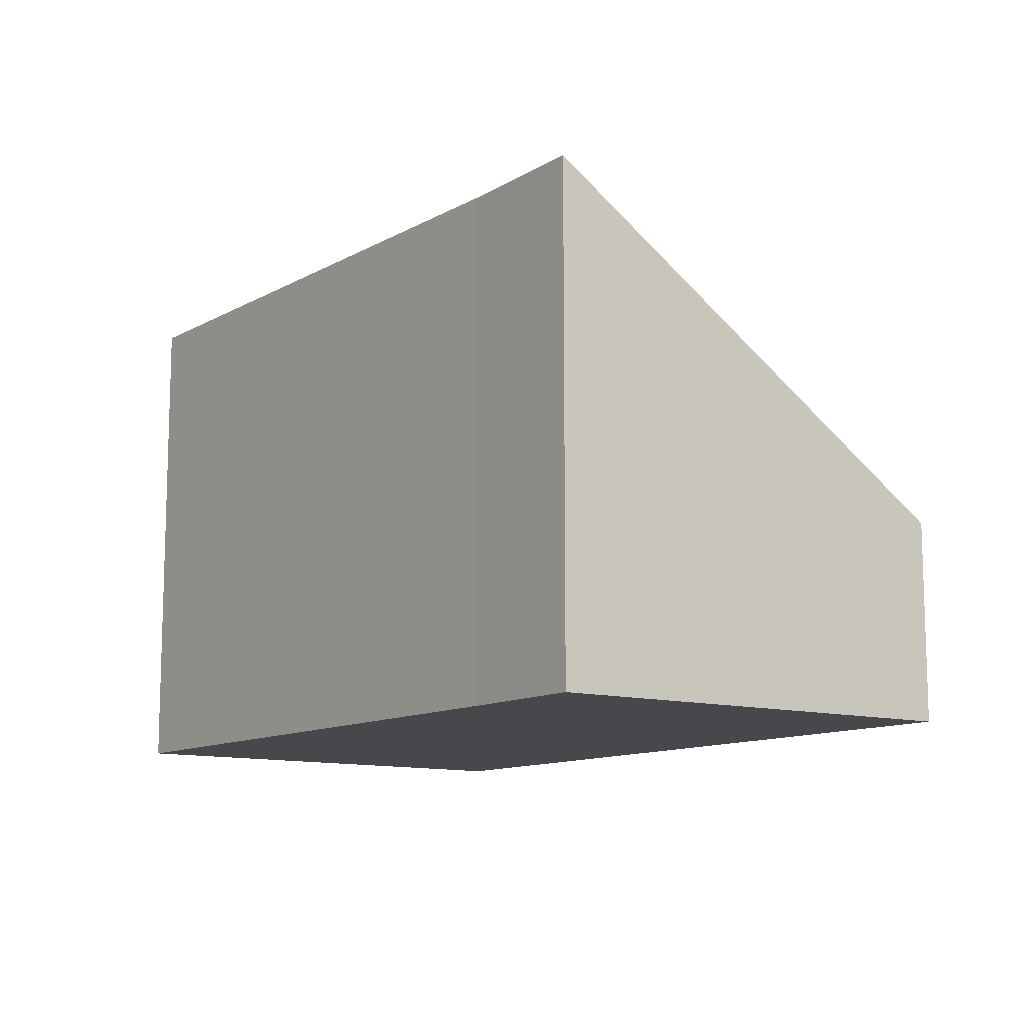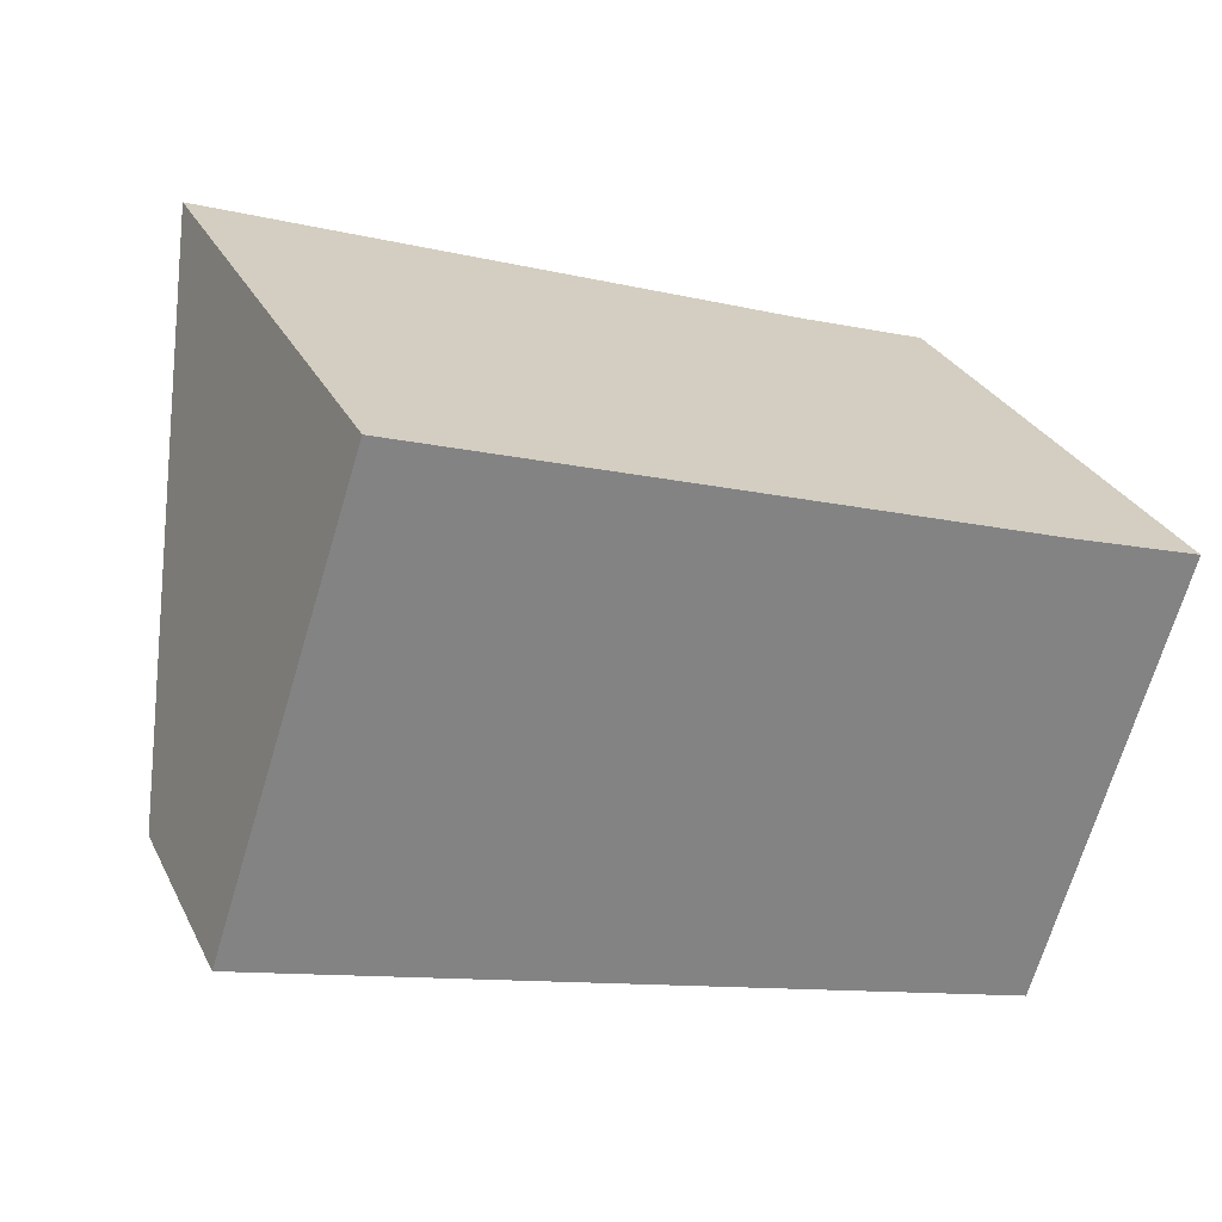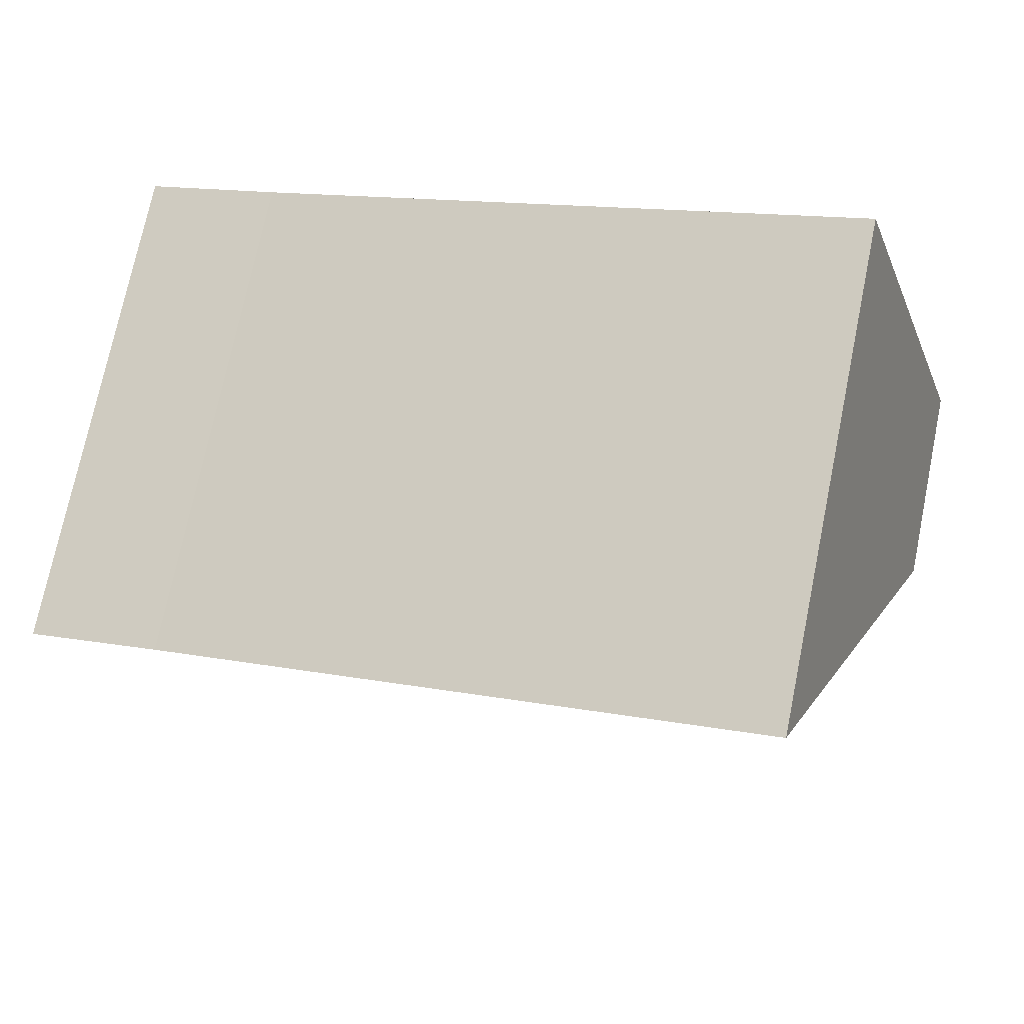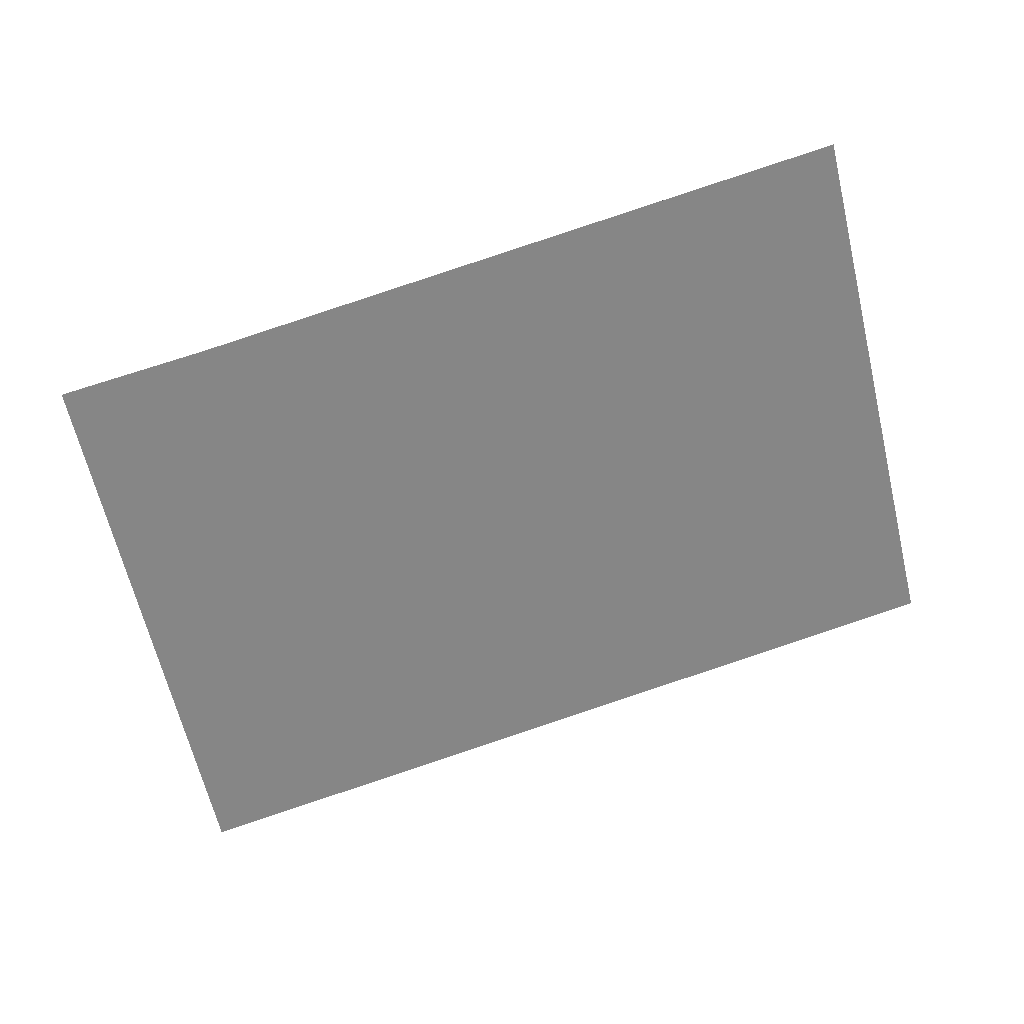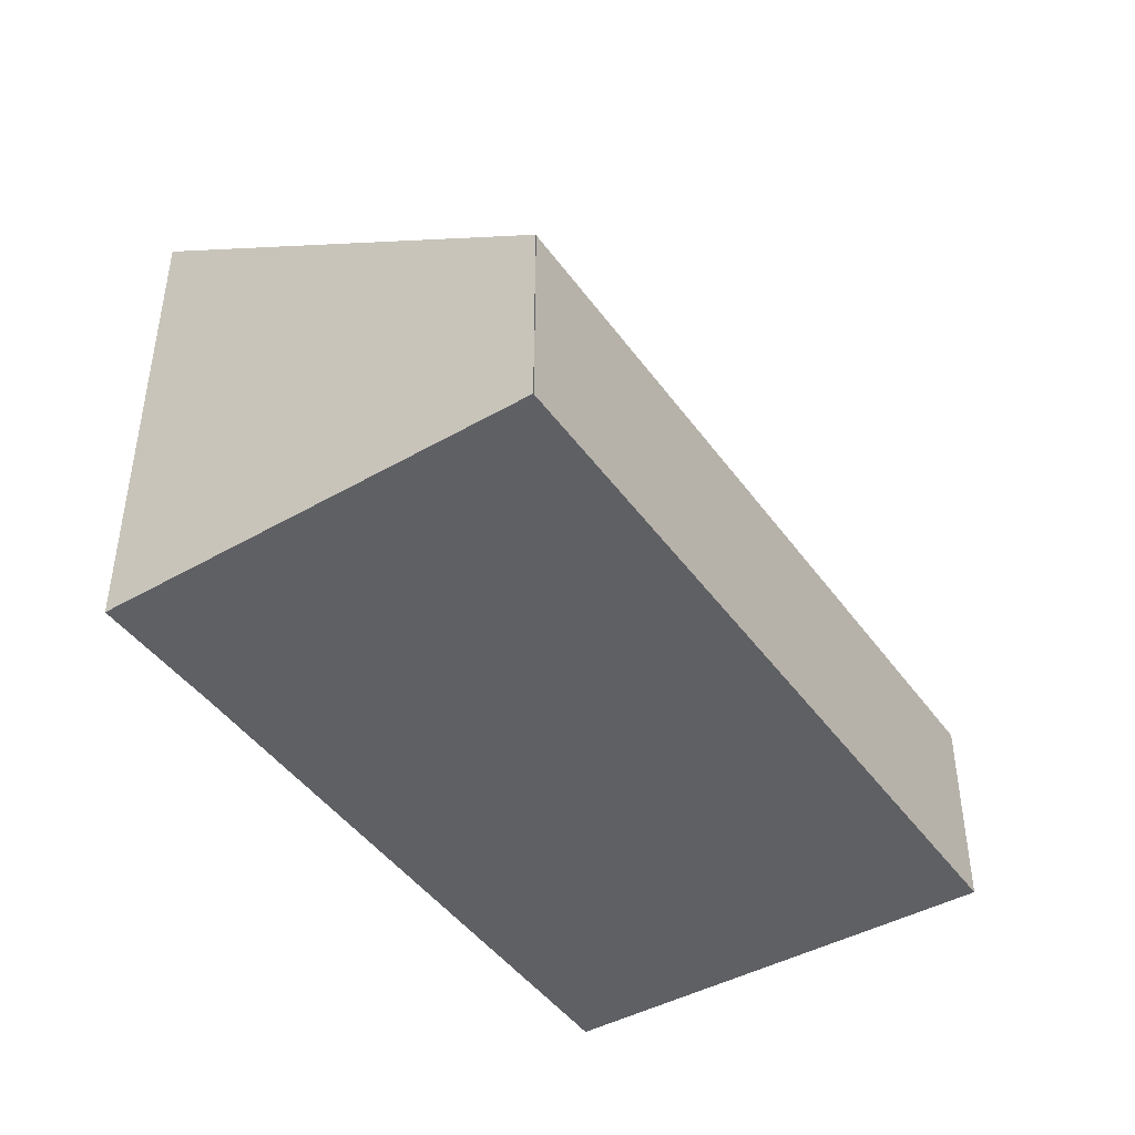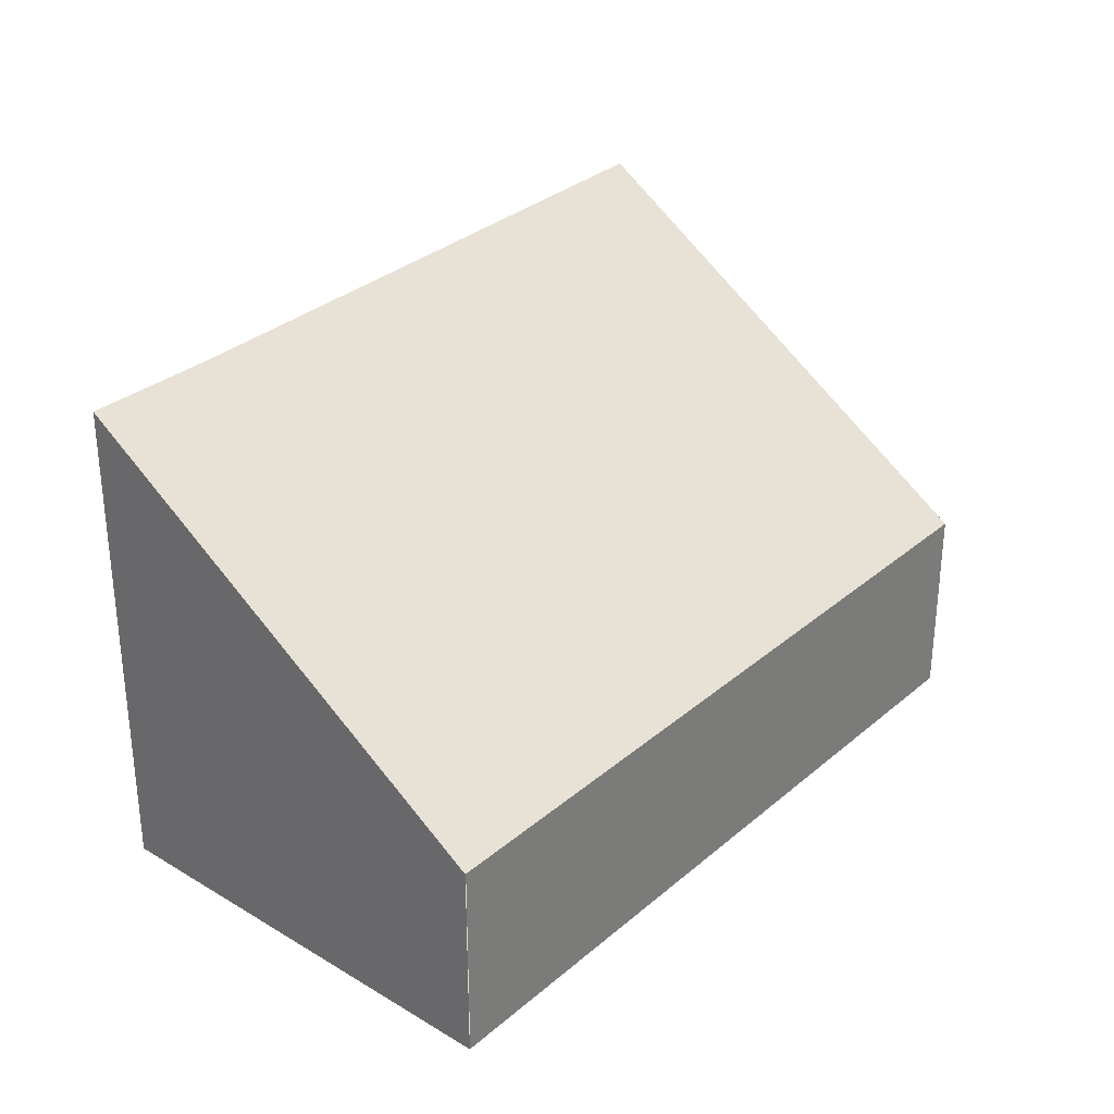
<metadata>
{"format":"obj","ext":"obj","renderer":"f3d","projection":"perspective","resolution":1024,"background":"white","views":[{"elev":-11.4,"azim":72.3,"up":"+Y"},{"elev":29.4,"azim":-22.6,"up":"+Z"},{"elev":73.6,"azim":-168.4,"up":"+Z"},{"elev":-4.2,"azim":176.6,"up":"+Z"},{"elev":-44.1,"azim":141.3,"up":"+Y"},{"elev":30.9,"azim":147.9,"up":"+Y"}]}
</metadata>
<code>
v  2.513 8.856 7.632
v  0.295 3.551 -0.097
v  0 3.551 2.174e-16
v  13.11 3.551 -4.309
v  13.13 8.771 4.007
v  13.12 3.551 -4.313
v  13.35 4.043 -3.6
v  15.47 8.78 3.254
v  13.11 2.638e-16 -4.309
v  0.295 5.94e-18 -0.097
v  0 0 0
v  2.513 -4.673e-16 7.632
v  13.13 -2.454e-16 4.007
v  15.47 -1.993e-16 3.254
v  13.35 2.204e-16 -3.6
v  13.12 2.641e-16 -4.313
g defaultobject
f 1 2 3
f 2 1 4
f 4 1 5
f 4 5 6
f 6 5 7
f 7 5 8
f 9 2 4
f 2 9 10
f 2 10 3
f 3 10 11
f 3 12 1
f 12 3 11
f 12 5 1
f 5 12 13
f 5 13 8
f 8 13 14
f 14 7 8
f 7 14 15
f 7 15 6
f 6 15 16
f 10 12 11
f 12 10 9
f 12 9 13
f 13 9 14
f 14 9 16
f 14 16 15

</code>
